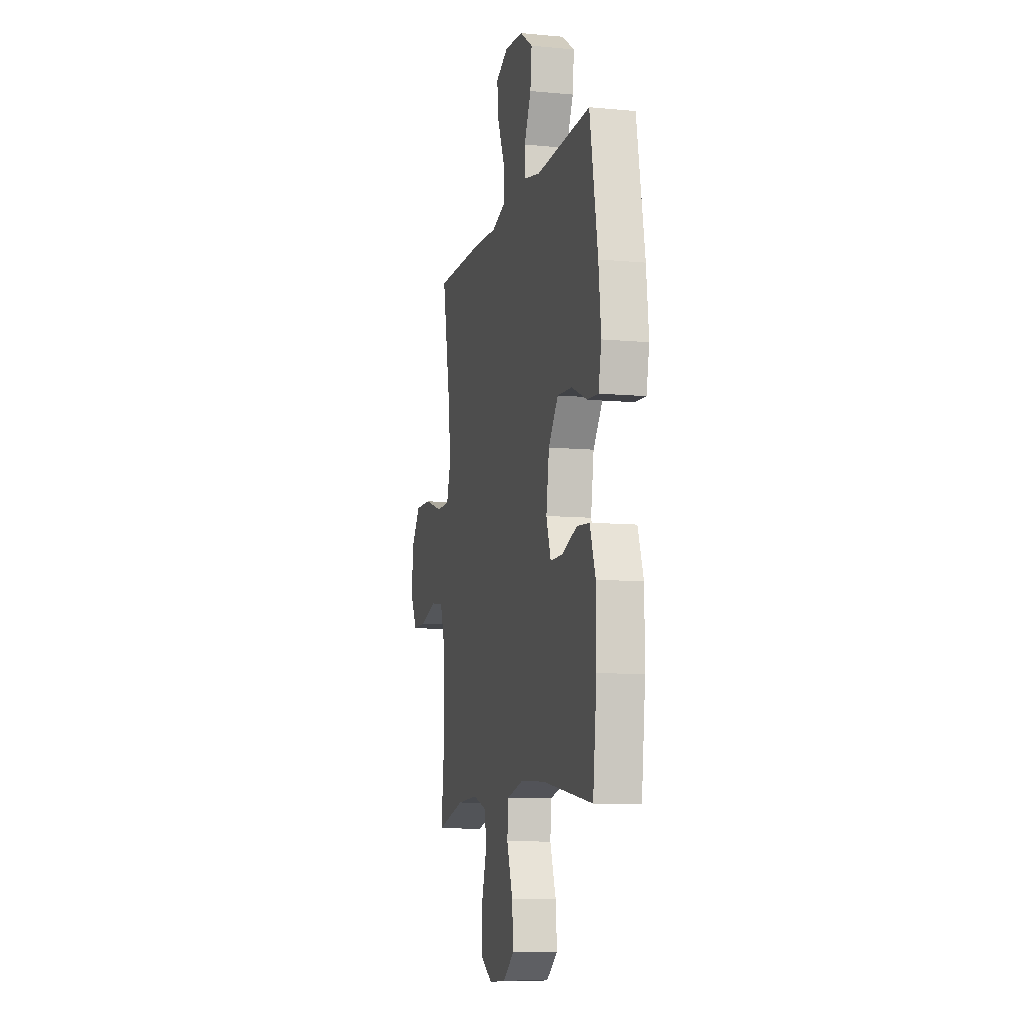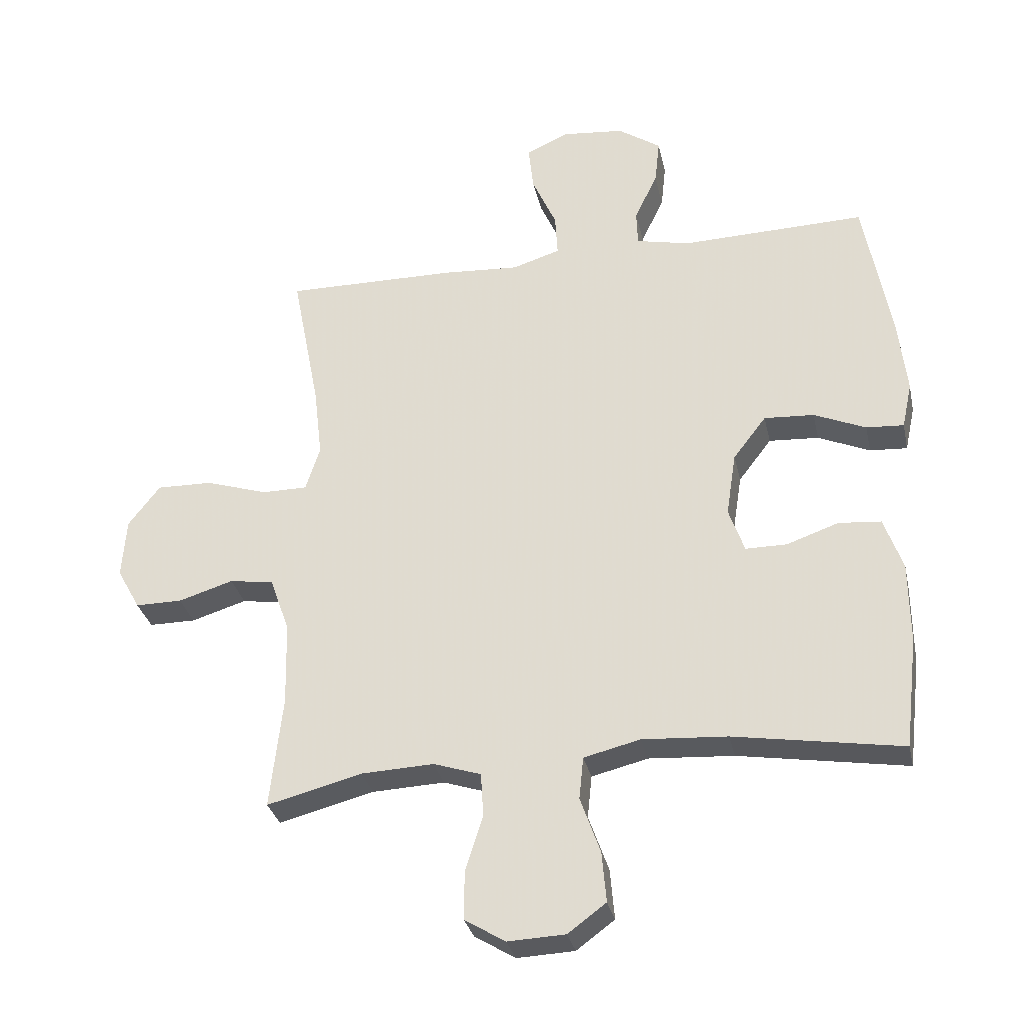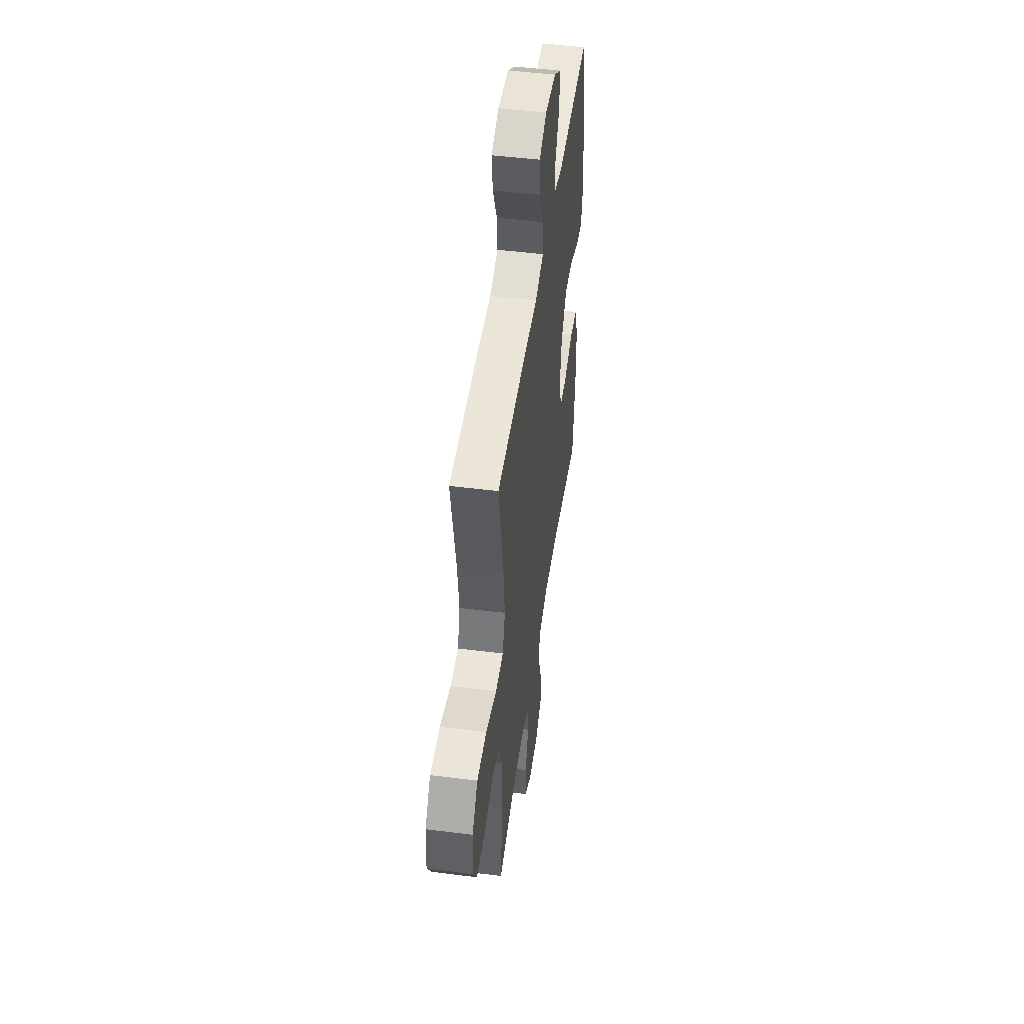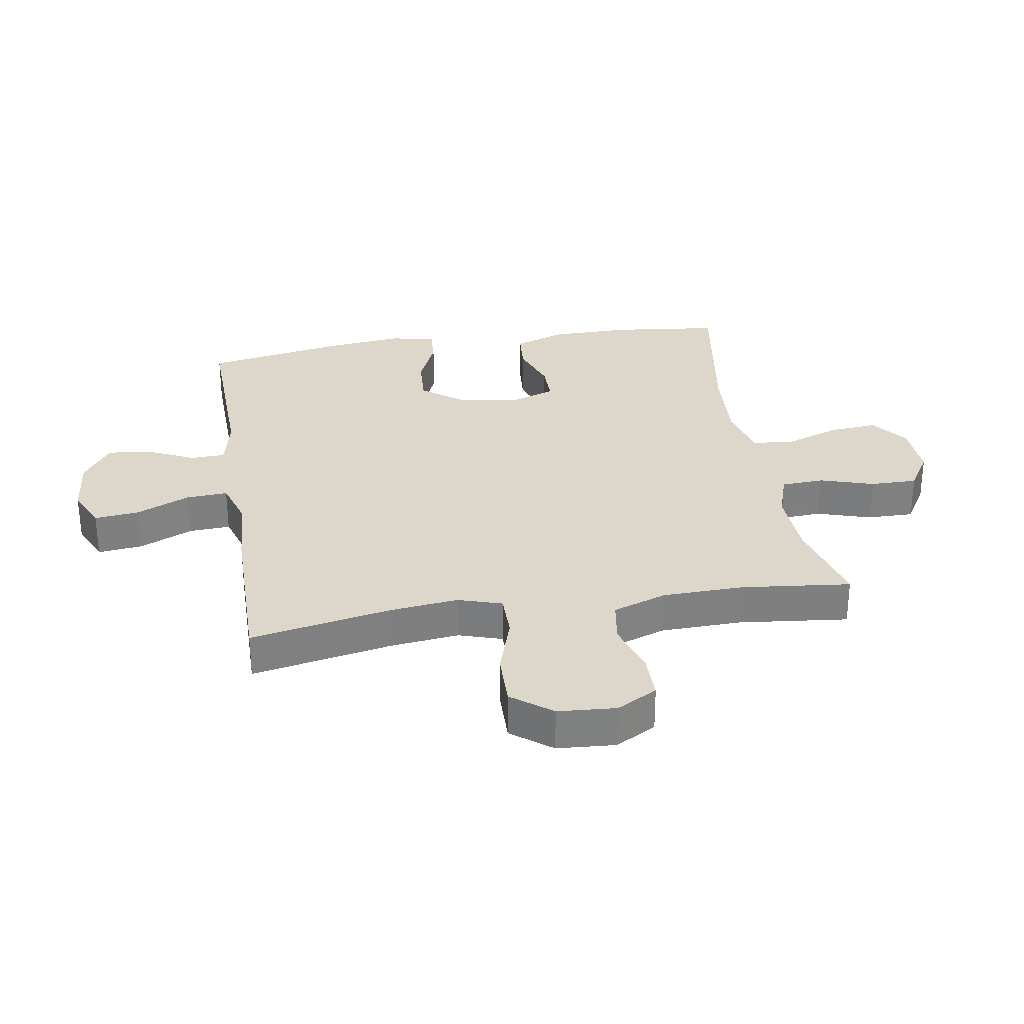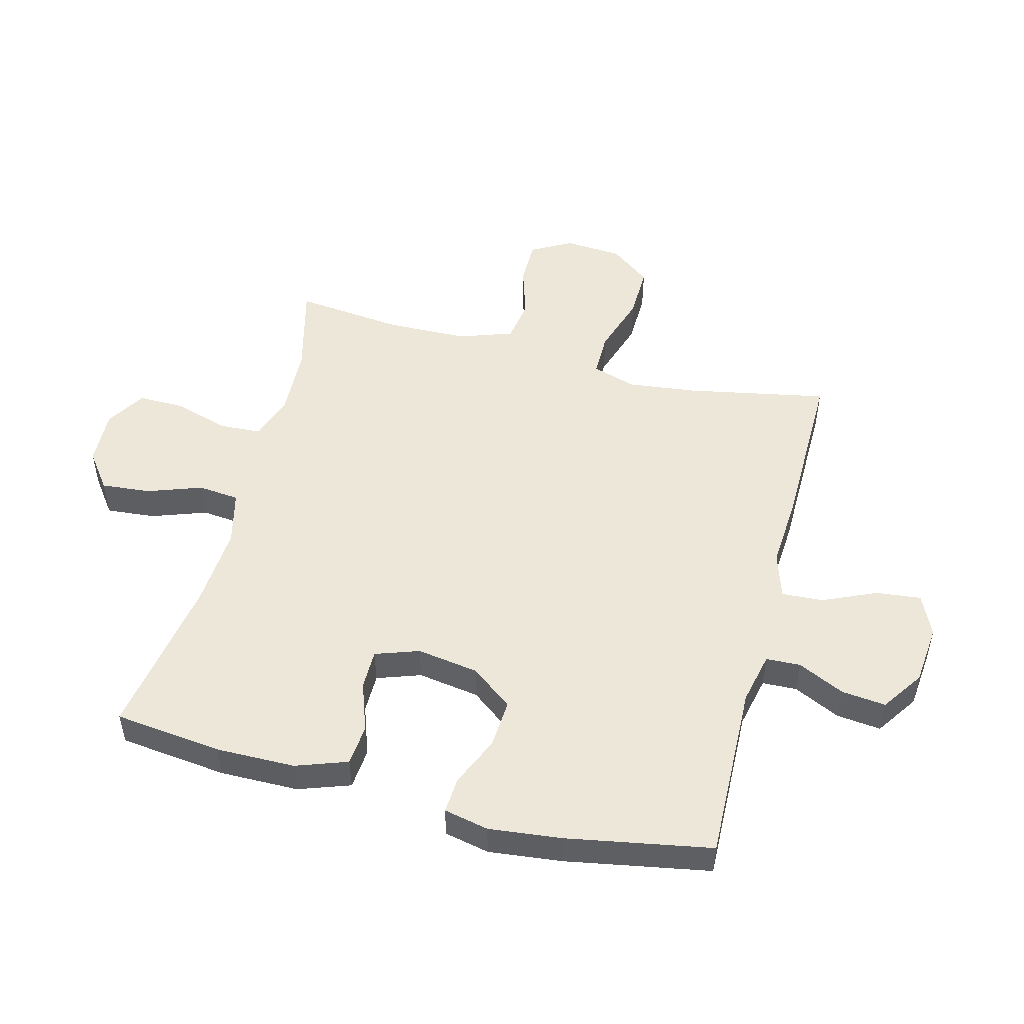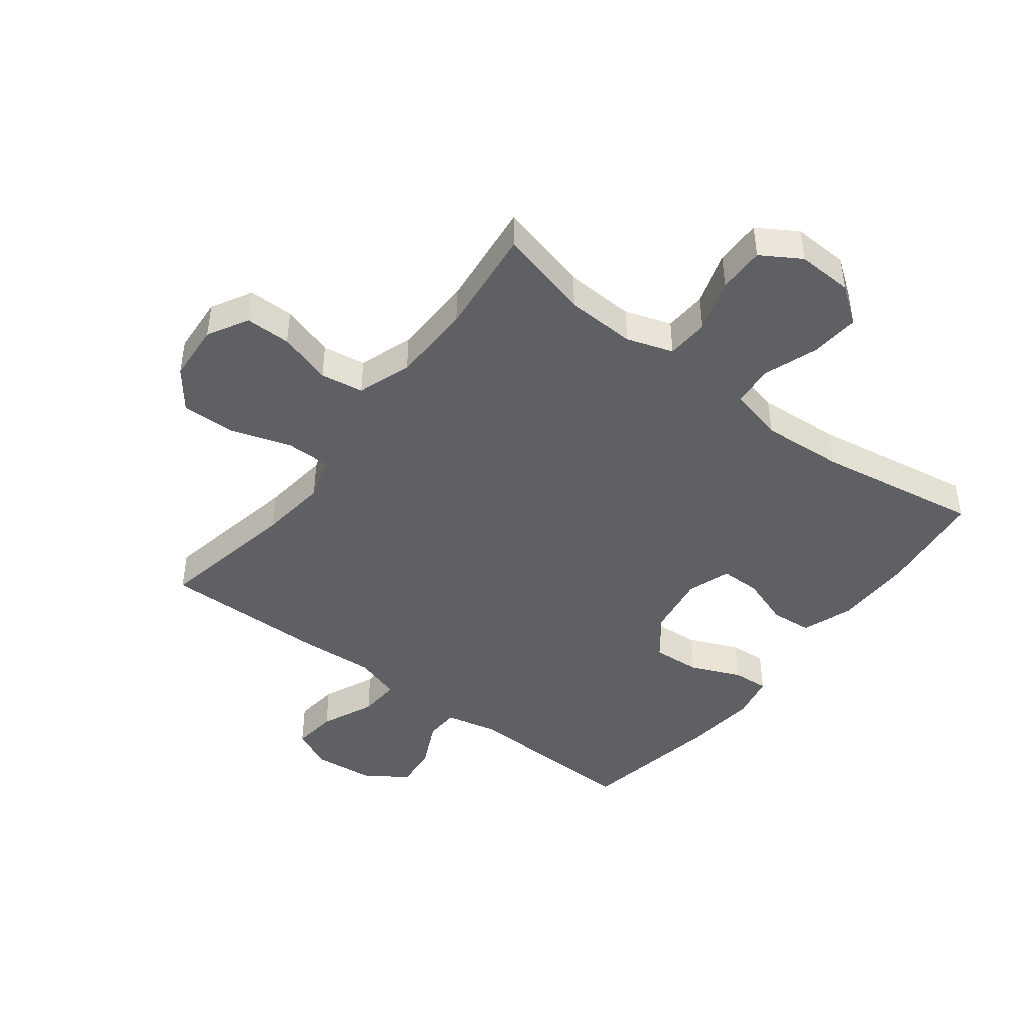
<metadata>
{"format":"obj","ext":"obj","renderer":"f3d","projection":"perspective","resolution":1024,"background":"white","views":[{"elev":-9.6,"azim":-103.7,"up":"+Z"},{"elev":-31.3,"azim":-167.8,"up":"+Z"},{"elev":49.1,"azim":98.0,"up":"+Z"},{"elev":30.4,"azim":80.7,"up":"+Y"},{"elev":50.2,"azim":-75.5,"up":"+Y"},{"elev":-44.4,"azim":142.6,"up":"+Y"}]}
</metadata>
<code>
v 0.5 0.07 -0.5
v 0.348 0.07 -0.461
v 0.232 0.07 -0.456
v 0.156 0.07 -0.481
v 0.152 0.07 -0.551
v 0.18 0.07 -0.64
v 0.181 0.07 -0.717
v 0.116 0.07 -0.757
v 0.024 0.07 -0.753
v -0.037 0.07 -0.708
v -0.03 0.07 -0.627
v 0.002 0.07 -0.537
v -0.005 0.07 -0.469
v -0.095 0.07 -0.447
v -0.231 0.07 -0.456
v -0.5 0.07 -0.5
v -0.521 0.07 -0.322
v -0.52 0.07 -0.192
v -0.49 0.07 -0.107
v -0.422 0.07 -0.101
v -0.339 0.07 -0.13
v -0.273 0.07 -0.13
v -0.248 0.07 -0.058
v -0.264 0.07 0.044
v -0.317 0.07 0.113
v -0.397 0.07 0.108
v -0.48 0.07 0.072
v -0.54 0.07 0.068
v -0.556 0.07 0.142
v -0.543 0.07 0.261
v -0.5 0.07 0.5
v -0.204 0.07 0.492
v -0.118 0.07 0.511
v -0.116 0.07 0.568
v -0.153 0.07 0.645
v -0.161 0.07 0.718
v -0.092 0.07 0.765
v 0.008 0.07 0.775
v 0.076 0.07 0.744
v 0.068 0.07 0.67
v 0.029 0.07 0.582
v 0.025 0.07 0.513
v 0.102 0.07 0.489
v 0.225 0.07 0.497
v 0.5 0.07 0.5
v 0.455 0.07 0.267
v 0.442 0.07 0.154
v 0.465 0.07 0.082
v 0.538 0.07 0.082
v 0.638 0.07 0.114
v 0.727 0.07 0.116
v 0.778 0.07 0.05
v 0.785 0.07 -0.046
v 0.748 0.07 -0.113
v 0.673 0.07 -0.113
v 0.585 0.07 -0.086
v 0.514 0.07 -0.097
v 0.483 0.07 -0.186
v 0.48 0.07 -0.32
v 0.5 0 -0.5
v 0.348 0 -0.461
v 0.232 0 -0.456
v 0.156 0 -0.481
v 0.152 0 -0.551
v 0.18 0 -0.64
v 0.181 0 -0.717
v 0.116 0 -0.757
v 0.024 0 -0.753
v -0.037 0 -0.708
v -0.03 0 -0.627
v 0.002 0 -0.537
v -0.005 0 -0.469
v -0.095 0 -0.447
v -0.231 0 -0.456
v -0.5 0 -0.5
v -0.521 0 -0.322
v -0.52 0 -0.192
v -0.49 0 -0.107
v -0.422 0 -0.101
v -0.339 0 -0.13
v -0.273 0 -0.13
v -0.248 0 -0.058
v -0.264 0 0.044
v -0.317 0 0.113
v -0.397 0 0.108
v -0.48 0 0.072
v -0.54 0 0.068
v -0.556 0 0.142
v -0.543 0 0.261
v -0.5 0 0.5
v -0.204 0 0.492
v -0.118 0 0.511
v -0.116 0 0.568
v -0.153 0 0.645
v -0.161 0 0.718
v -0.092 0 0.765
v 0.008 0 0.775
v 0.076 0 0.744
v 0.068 0 0.67
v 0.029 0 0.582
v 0.025 0 0.513
v 0.102 0 0.489
v 0.225 0 0.497
v 0.5 0 0.5
v 0.455 0 0.267
v 0.442 0 0.154
v 0.465 0 0.082
v 0.538 0 0.082
v 0.638 0 0.114
v 0.727 0 0.116
v 0.778 0 0.05
v 0.785 0 -0.046
v 0.748 0 -0.113
v 0.673 0 -0.113
v 0.585 0 -0.086
v 0.514 0 -0.097
v 0.483 0 -0.186
v 0.48 0 -0.32
f 53 54 55 56
f 53 56 57
f 52 53 57
f 49 50 51 52
f 48 49 52 57
f 47 48 57 58
f 43 44 45 46
f 42 43 46 47
f 38 39 40 41
f 38 41 42
f 37 38 42
f 34 35 36 37
f 33 34 37 42
f 32 33 42 47
f 26 27 28 29
f 25 26 29 30
f 18 19 20 21
f 18 21 22
f 15 16 17 18
f 14 15 18 22
f 13 14 22 23
f 9 10 11 12
f 7 8 9 12
f 5 6 7 12
f 4 5 12 13
f 3 4 13 23
f 59 1 2
f 25 30 31 32
f 24 25 32 47
f 24 47 58 59
f 23 24 59
f 2 3 23 59
f 115 114 113 112
f 116 115 112
f 116 112 111
f 111 110 109 108
f 116 111 108 107
f 117 116 107 106
f 105 104 103 102
f 106 105 102 101
f 100 99 98 97
f 101 100 97
f 101 97 96
f 96 95 94 93
f 101 96 93 92
f 106 101 92 91
f 88 87 86 85
f 89 88 85 84
f 80 79 78 77
f 81 80 77
f 77 76 75 74
f 81 77 74 73
f 82 81 73 72
f 71 70 69 68
f 71 68 67 66
f 71 66 65 64
f 72 71 64 63
f 82 72 63 62
f 61 60 118
f 91 90 89 84
f 106 91 84 83
f 118 117 106 83
f 118 83 82
f 118 82 62 61
f 1 60 61 2
f 2 61 62 3
f 3 62 63 4
f 4 63 64 5
f 5 64 65 6
f 6 65 66 7
f 7 66 67 8
f 8 67 68 9
f 9 68 69 10
f 10 69 70 11
f 11 70 71 12
f 12 71 72 13
f 13 72 73 14
f 14 73 74 15
f 15 74 75 16
f 16 75 76 17
f 17 76 77 18
f 18 77 78 19
f 19 78 79 20
f 20 79 80 21
f 21 80 81 22
f 22 81 82 23
f 23 82 83 24
f 24 83 84 25
f 25 84 85 26
f 26 85 86 27
f 27 86 87 28
f 28 87 88 29
f 29 88 89 30
f 30 89 90 31
f 31 90 91 32
f 32 91 92 33
f 33 92 93 34
f 34 93 94 35
f 35 94 95 36
f 36 95 96 37
f 37 96 97 38
f 38 97 98 39
f 39 98 99 40
f 40 99 100 41
f 41 100 101 42
f 42 101 102 43
f 43 102 103 44
f 44 103 104 45
f 45 104 105 46
f 46 105 106 47
f 47 106 107 48
f 48 107 108 49
f 49 108 109 50
f 50 109 110 51
f 51 110 111 52
f 52 111 112 53
f 53 112 113 54
f 54 113 114 55
f 55 114 115 56
f 56 115 116 57
f 57 116 117 58
f 58 117 118 59
f 59 118 60 1

</code>
